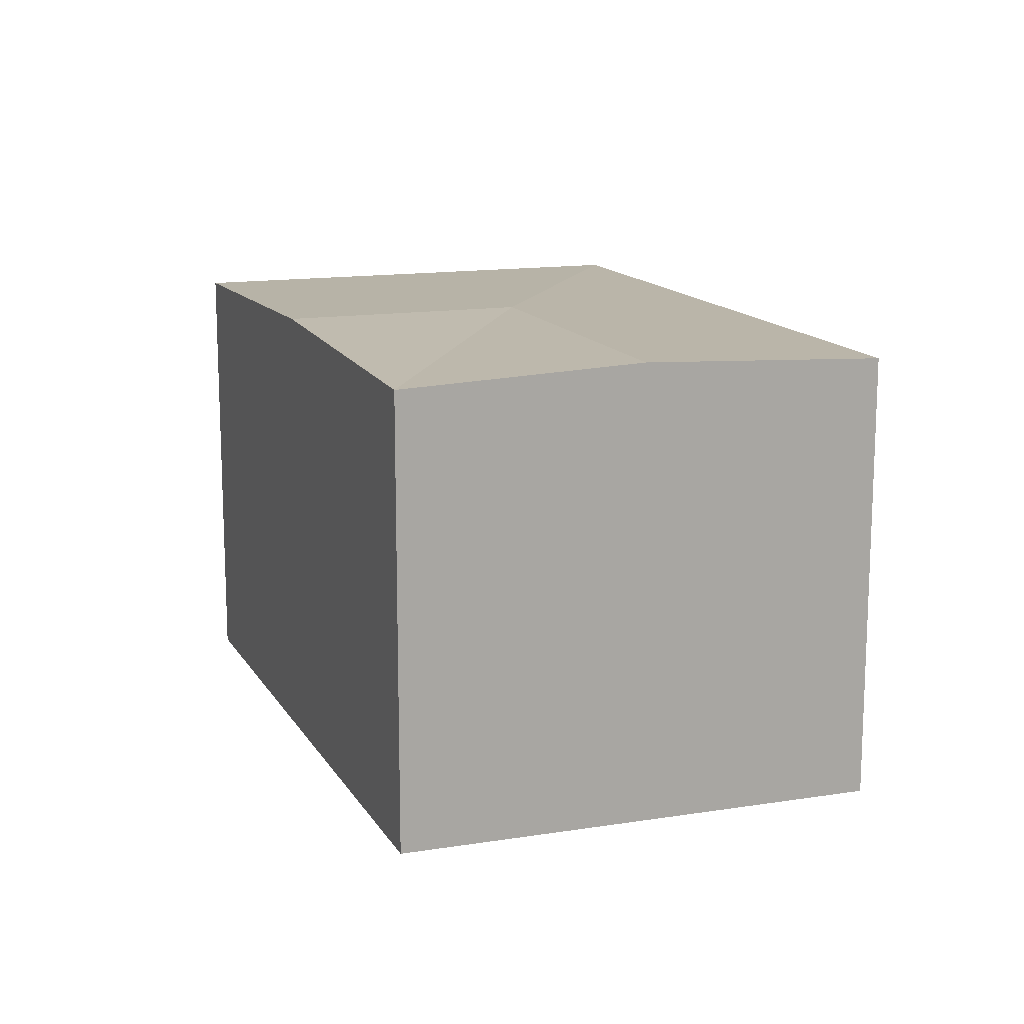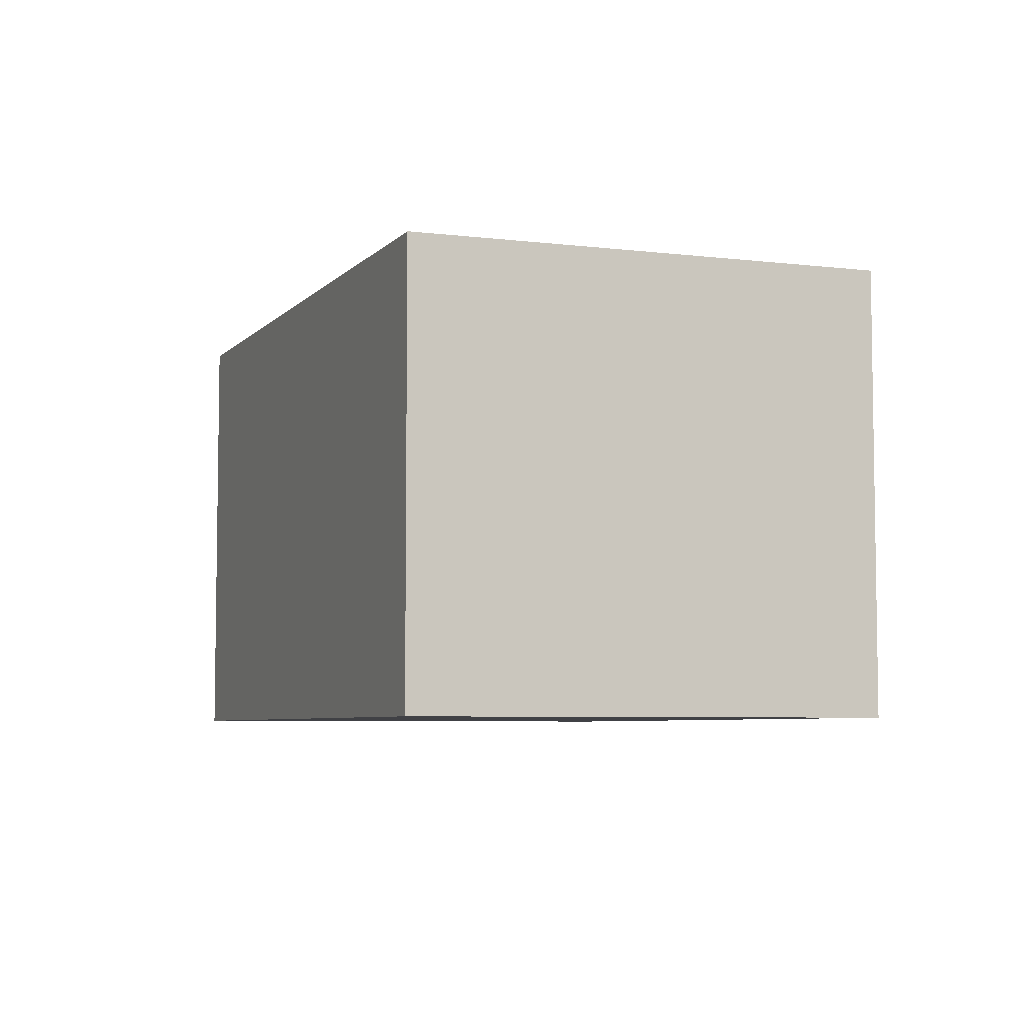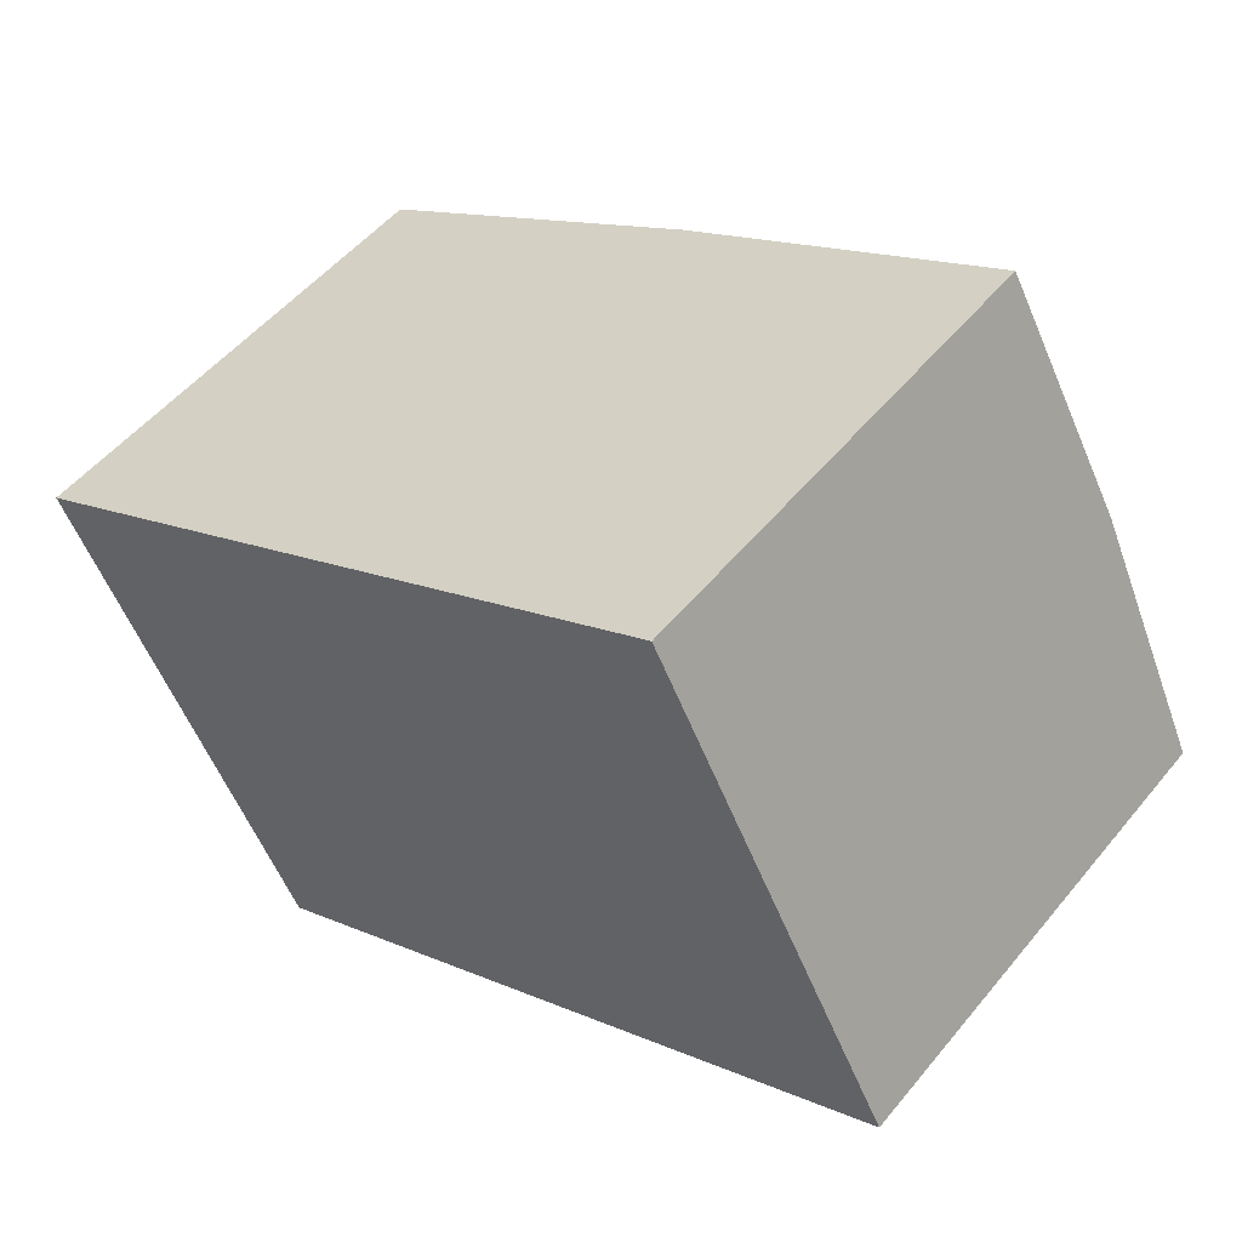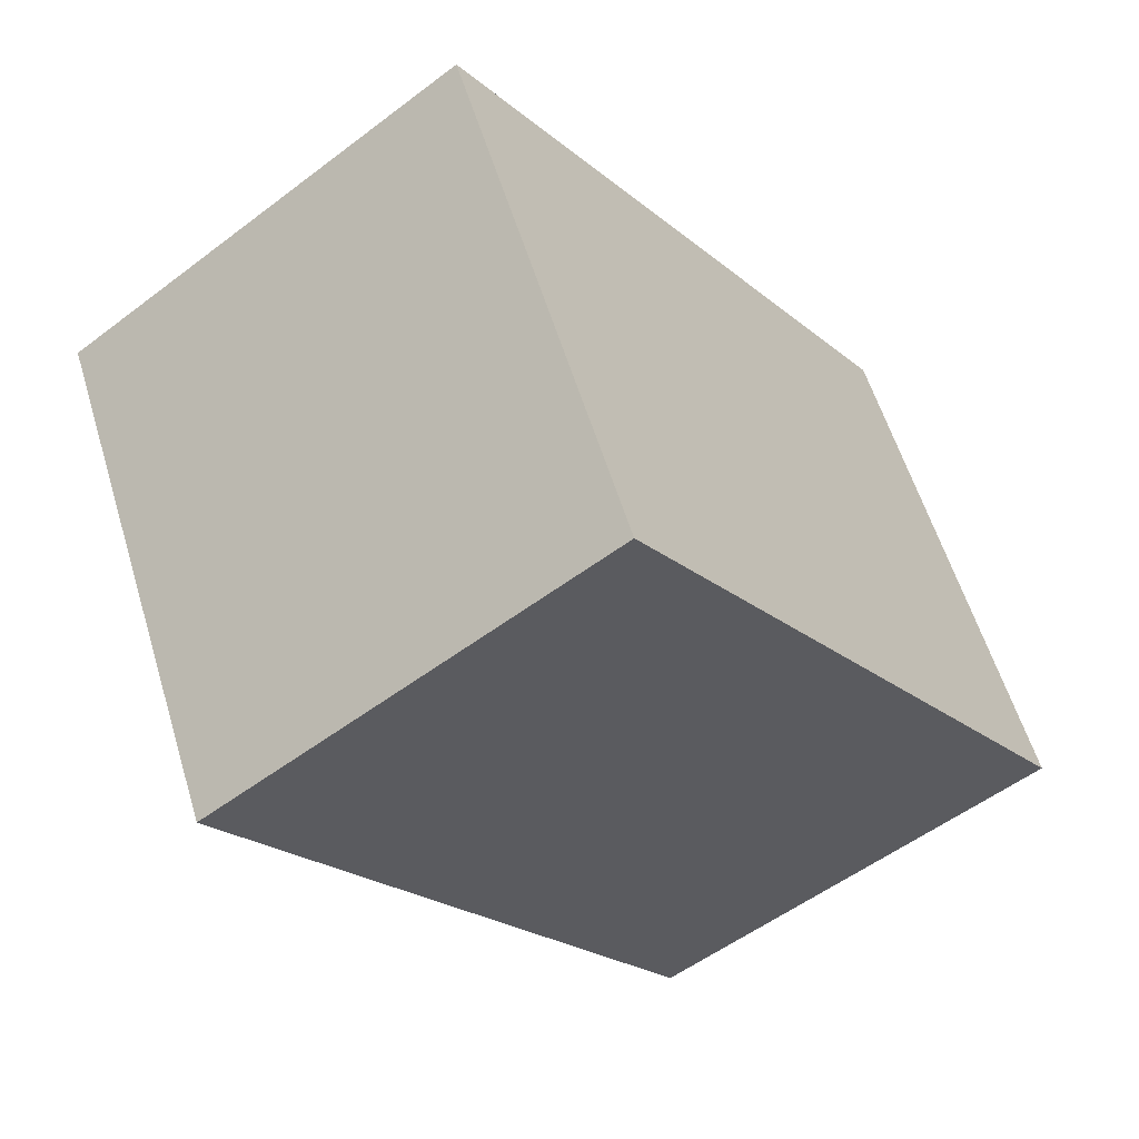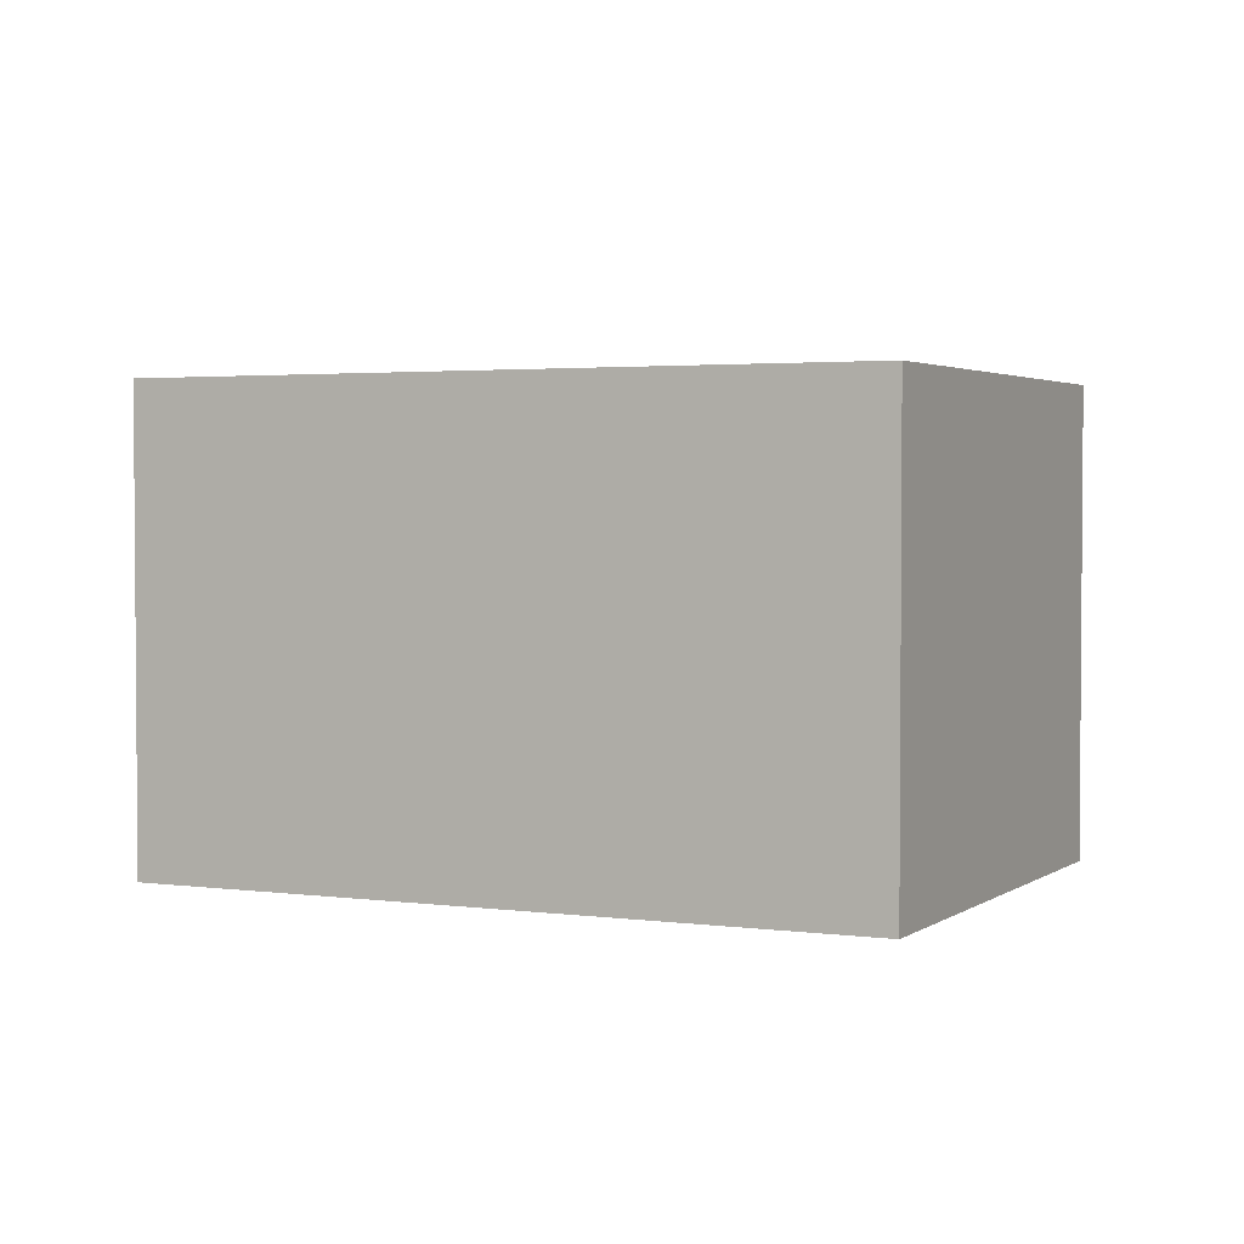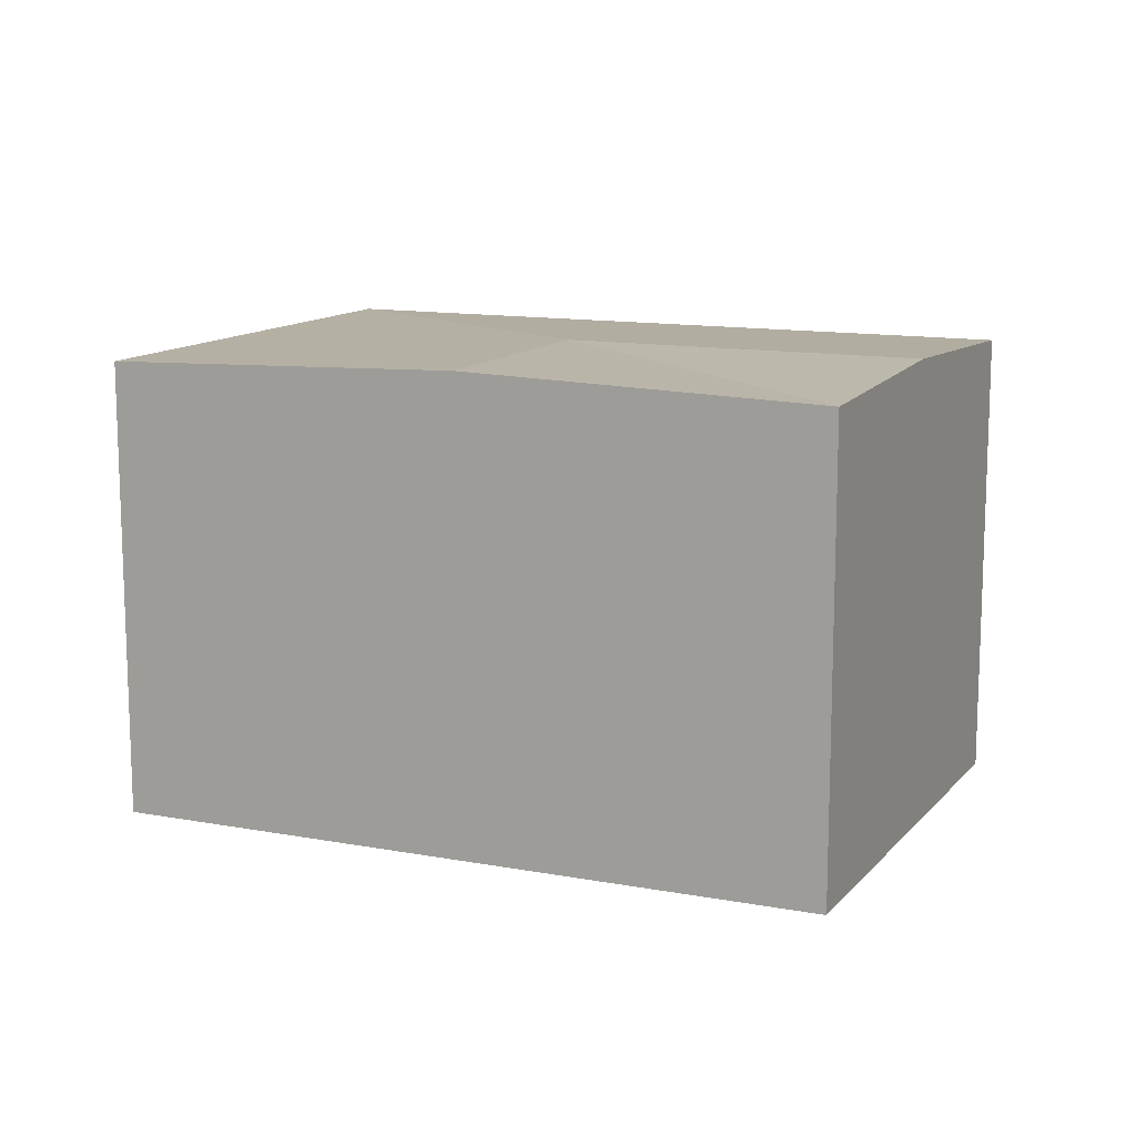
<metadata>
{"format":"obj","ext":"obj","renderer":"f3d","projection":"perspective","resolution":1024,"background":"white","views":[{"elev":14.3,"azim":43.2,"up":"+Y"},{"elev":-5.9,"azim":-138.0,"up":"+Y"},{"elev":52.2,"azim":38.2,"up":"+Z"},{"elev":-53.6,"azim":-51.0,"up":"+Z"},{"elev":2.7,"azim":178.7,"up":"+Y"},{"elev":12.6,"azim":-2.9,"up":"+Y"}]}
</metadata>
<code>
v  5.328 3.728 2.632
v  0 0 0
v  5.327 -1.612e-16 2.633
v  2.664 3.815 1.316
v  7.975e-05 3.728 -0.0001178
v  1.885 2.207e-16 -3.604
v  1.885 3.728 -3.604
v  7.212 5.947e-17 -0.9713
v  7.212 3.728 -0.9714
v  6.27 3.815 0.8305
v  3.606 3.815 -0.4858
g defaultobject
f 1 2 3
f 2 1 4
f 2 4 5
f 5 6 2
f 6 5 7
f 7 8 6
f 8 7 9
f 9 3 8
f 3 9 1
f 1 9 10
f 6 3 2
f 3 6 8
f 4 1 11
f 11 5 4
f 5 11 7
f 7 10 9
f 10 7 11
f 11 1 10

</code>
